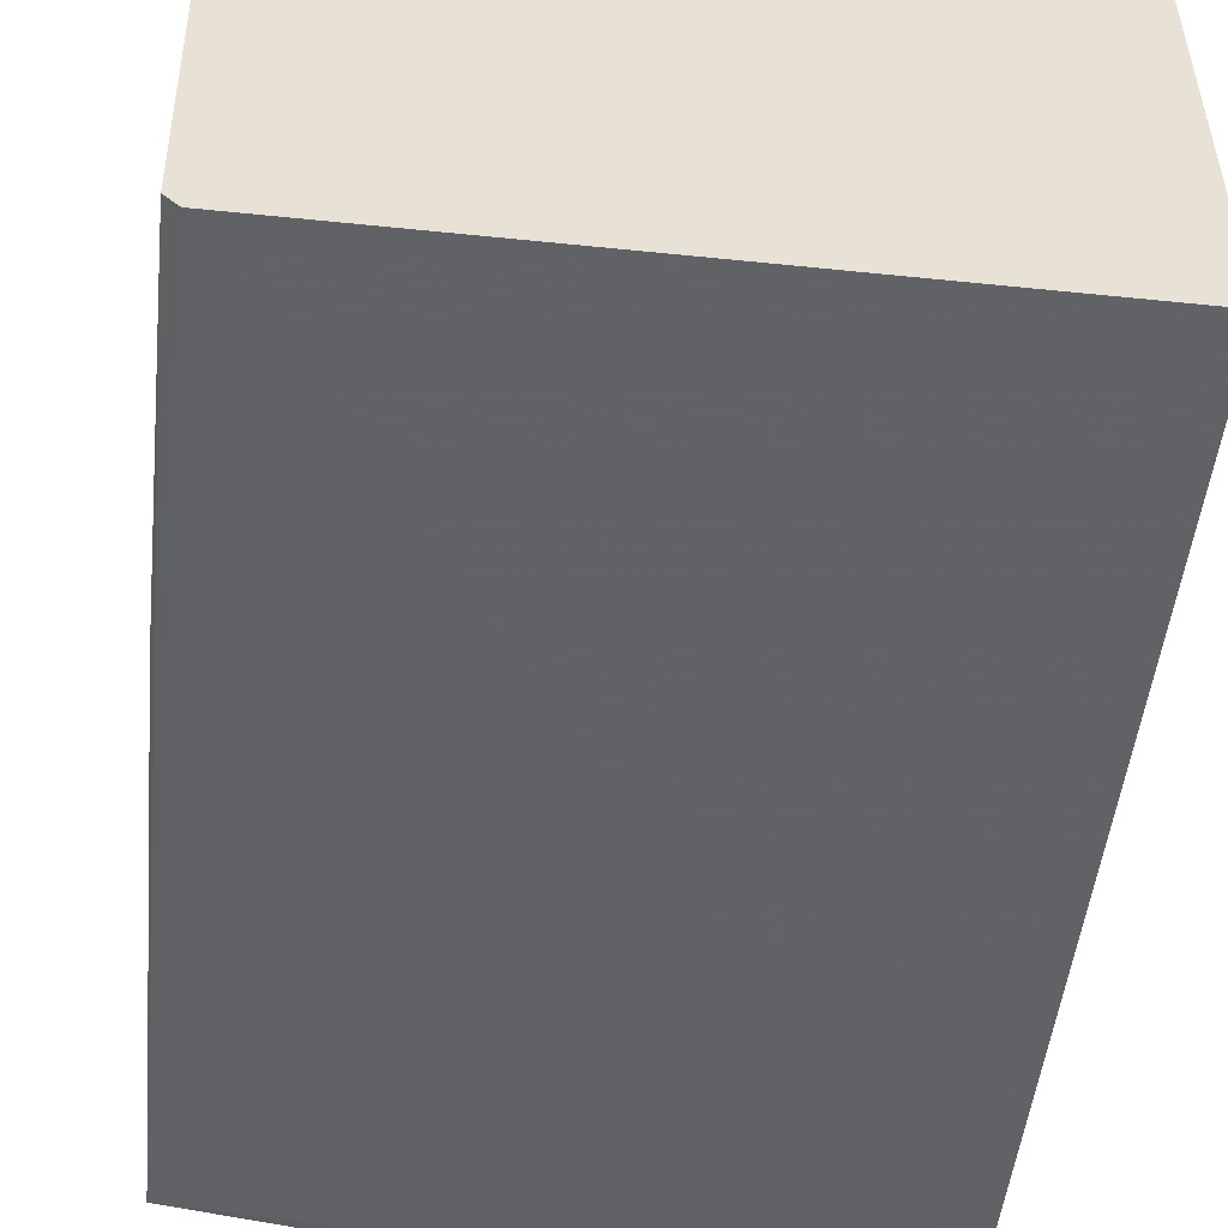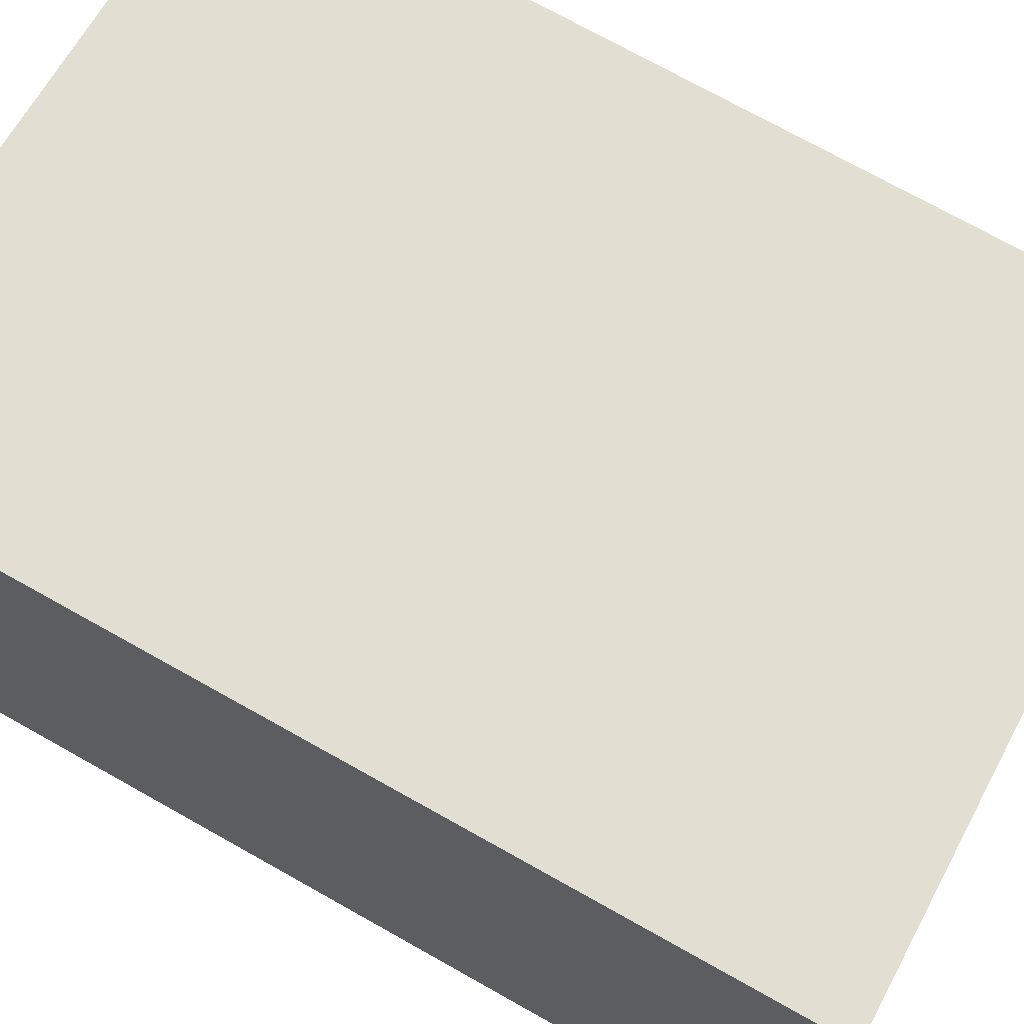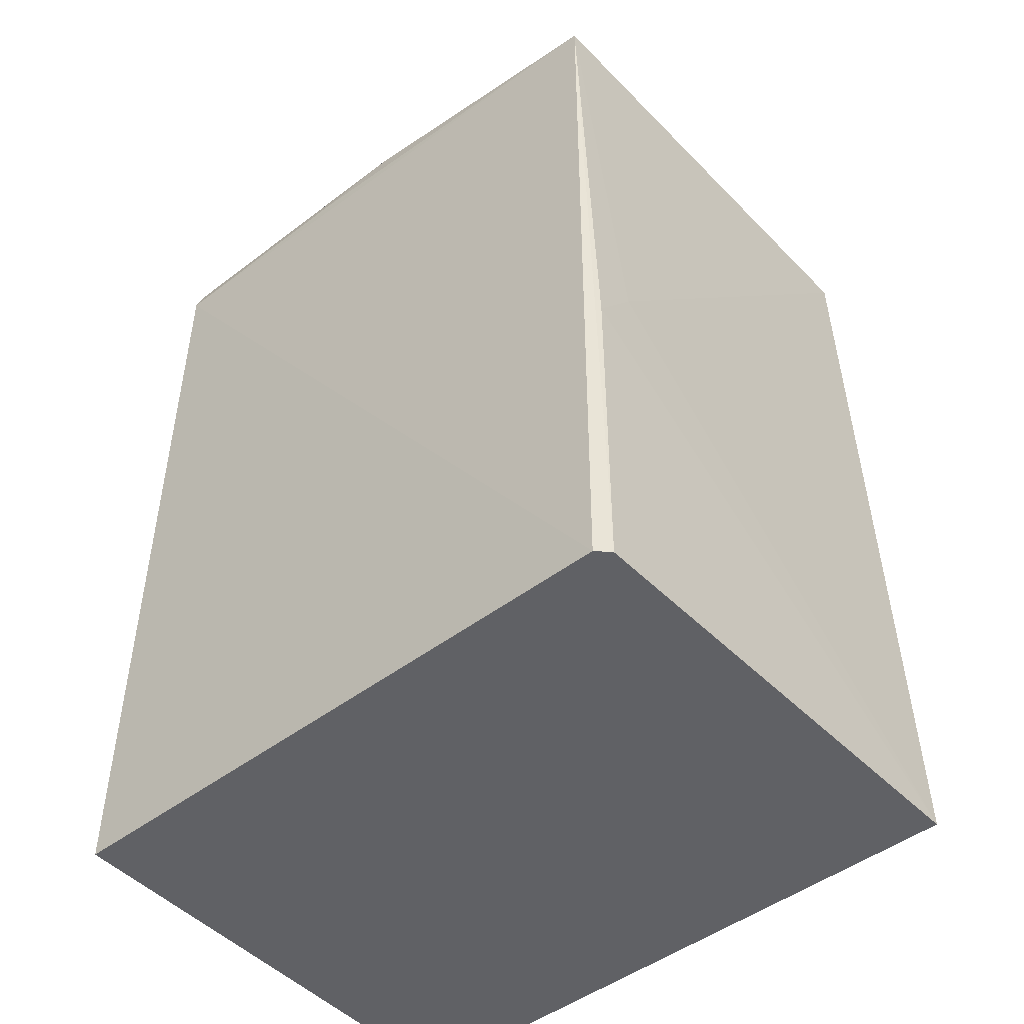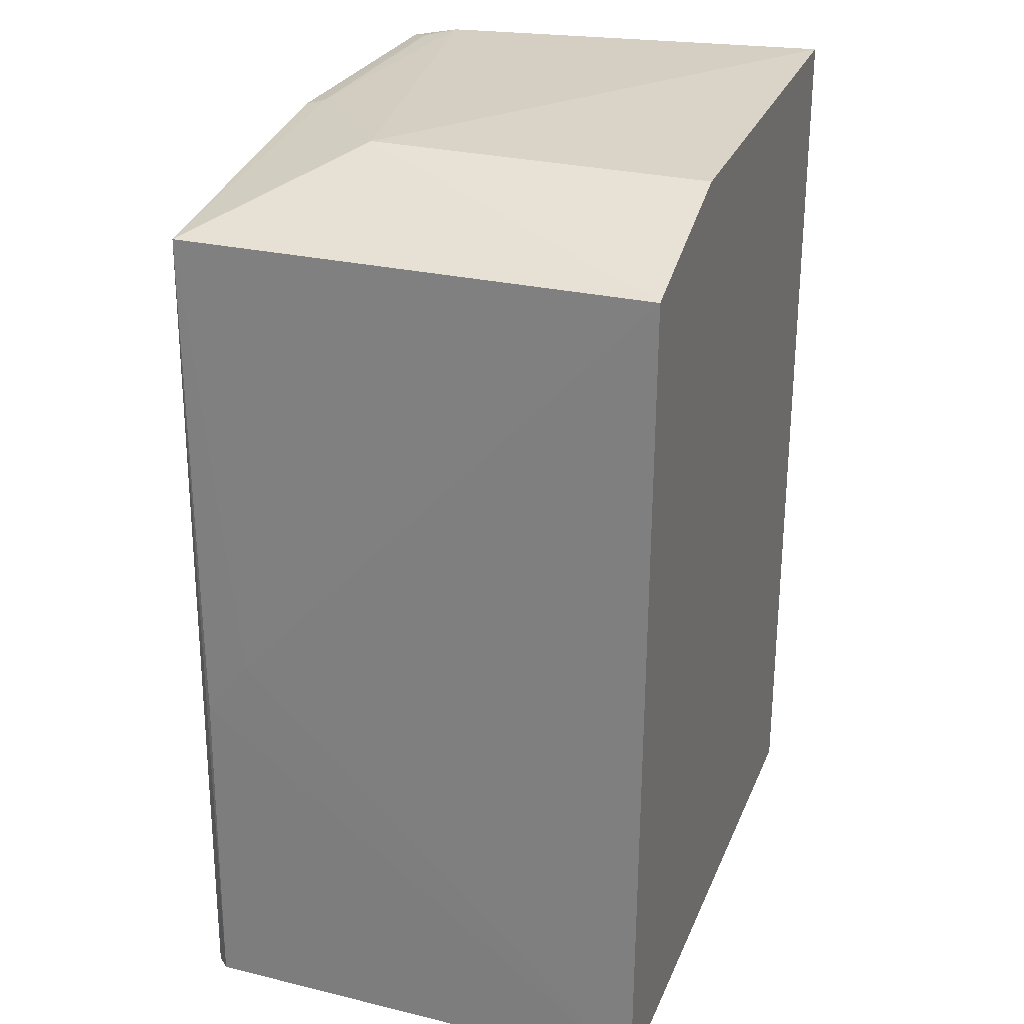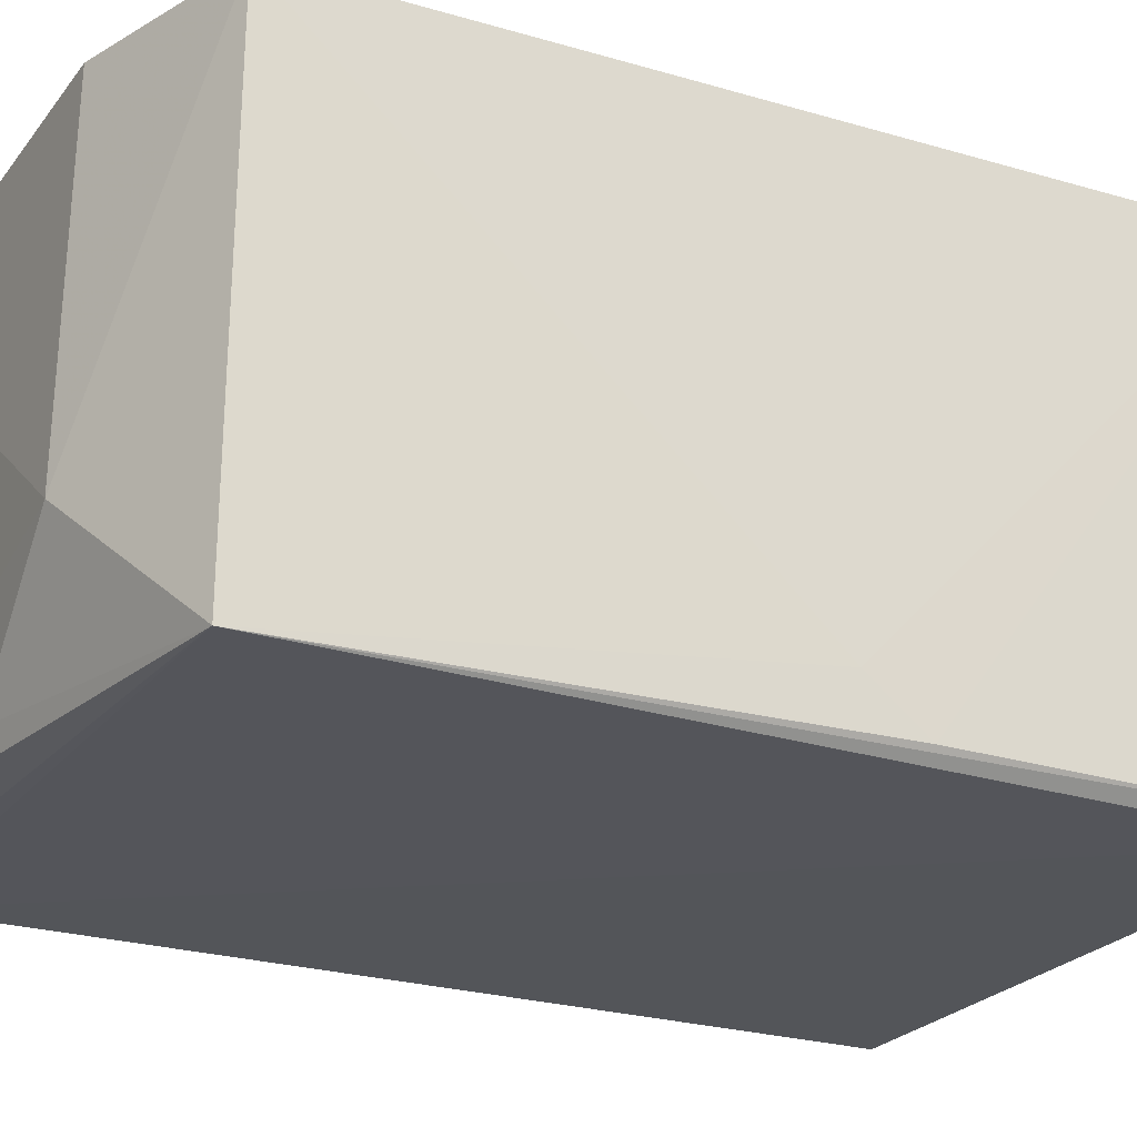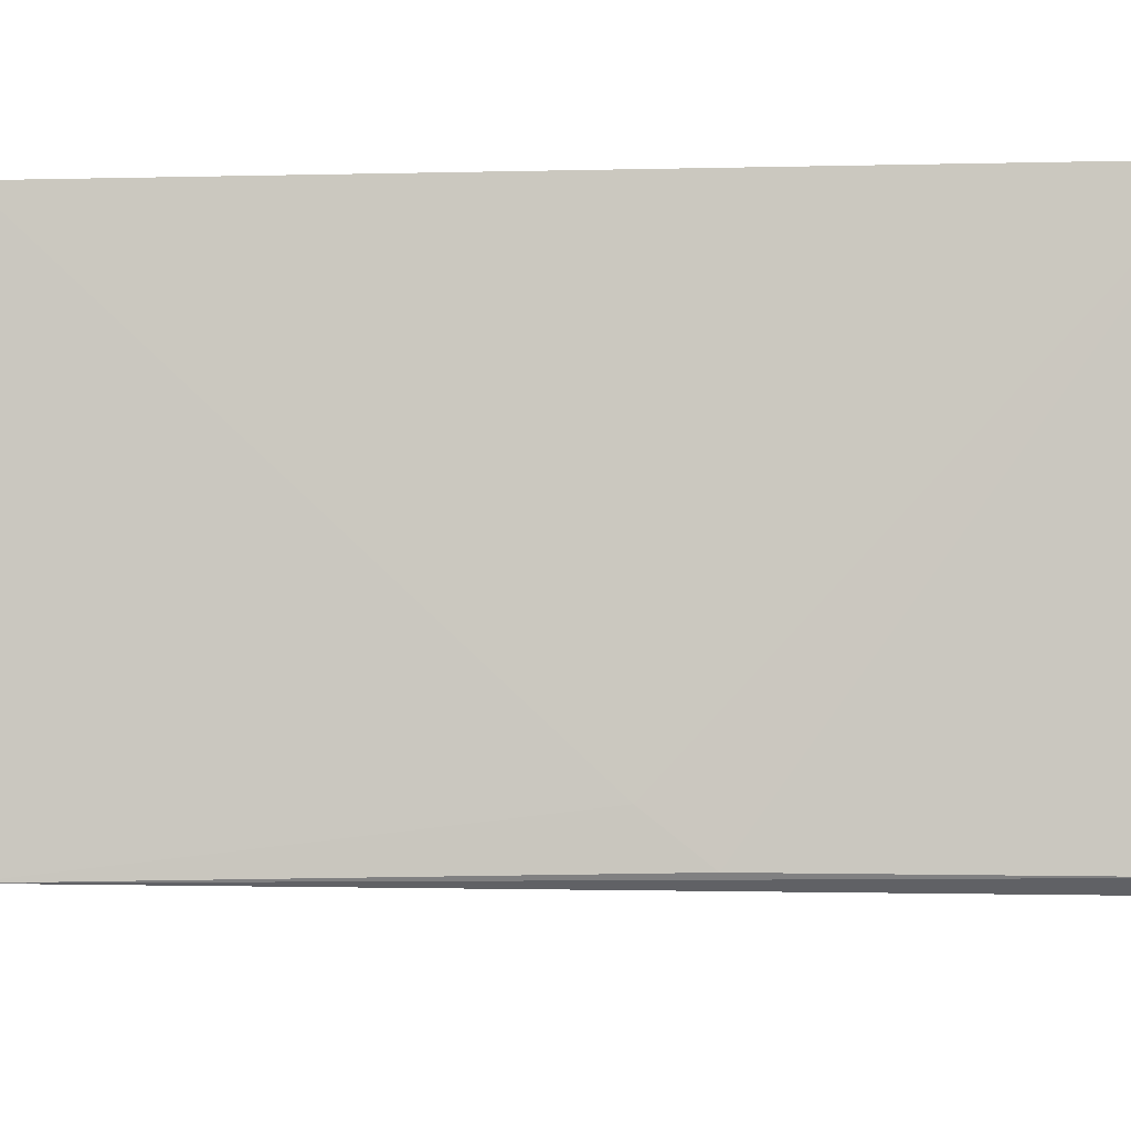
<metadata>
{"format":"obj","ext":"obj","renderer":"f3d","projection":"perspective","resolution":1024,"background":"white","views":[{"elev":-50.8,"azim":-6.5,"up":"+Z"},{"elev":67.7,"azim":119.7,"up":"+Z"},{"elev":-47.6,"azim":-139.5,"up":"+Y"},{"elev":27.0,"azim":-70.7,"up":"+Y"},{"elev":-24.3,"azim":-116.9,"up":"+Z"},{"elev":-4.4,"azim":-86.5,"up":"+Z"}]}
</metadata>
<code>
v 0.0009544 0.07788 0.04131
v 0.0009668 0.001277 0.0413
v 0.001064 0.00133 0.001082
v -0.0499 0.07201 0.00149
v -0.05195 0.001272 0.04133
v 0.0009774 0.07589 0.001877
v -0.05057 0.07207 0.0413
v -0.05003 0.001256 0.0008837
v 0.0009587 0.07377 0.001141
v -0.03676 0.07729 0.01302
v -0.03664 0.07692 0.04132
v -0.05089 0.03425 0.005916
v -0.02499 0.07606 0.001905
v 0.0009429 0.07677 0.006129
v -0.05107 0.001261 0.001942
v -0.01794 0.07428 0.001337
v -0.02498 0.07666 0.003775
v -0.05088 0.02953 0.002178
v -0.001397 0.07657 0.003826
f 1 2 3
f 5 2 1
f 6 1 3
f 8 3 2
f 8 2 5
f 9 6 3
f 9 8 4
f 9 3 8
f 10 4 7
f 11 7 5
f 11 5 1
f 11 10 7
f 11 1 10
f 12 7 4
f 12 5 7
f 13 6 9
f 14 10 1
f 14 1 6
f 15 8 5
f 15 4 8
f 16 13 9
f 16 9 4
f 16 4 13
f 17 13 4
f 17 4 10
f 17 10 14
f 18 15 5
f 18 5 12
f 18 12 4
f 18 4 15
f 19 17 14
f 19 14 6
f 19 6 13
f 19 13 17

</code>
